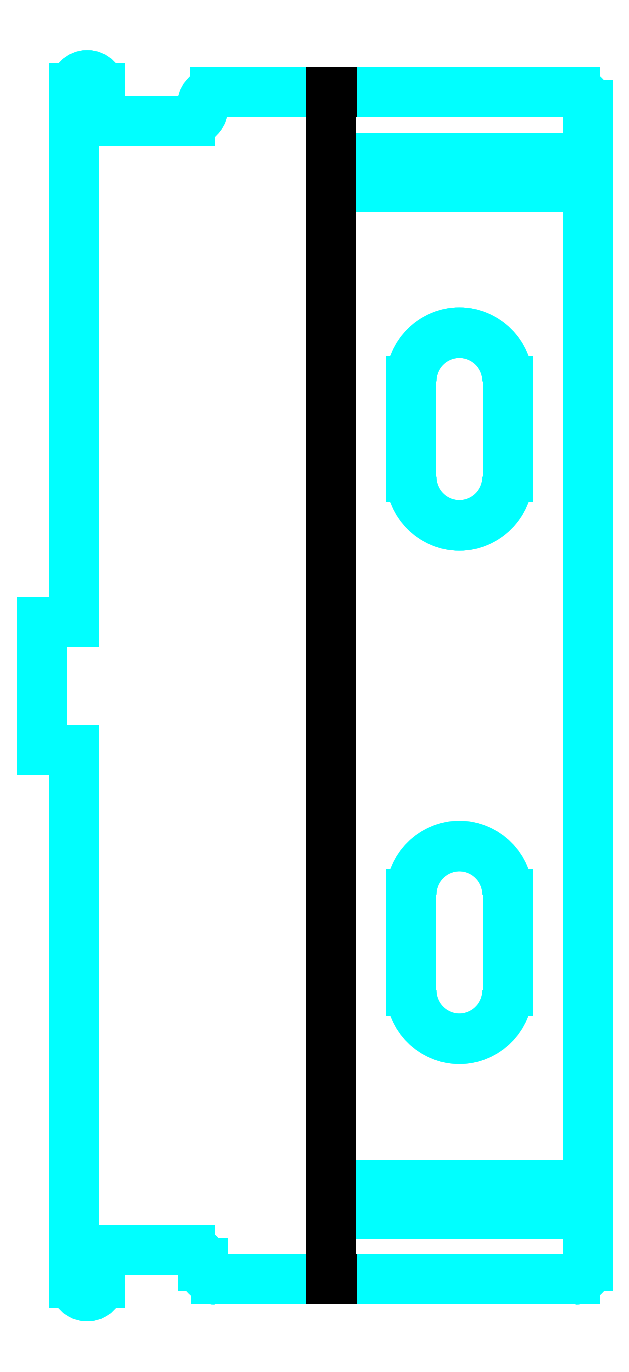
<metadata>
{"format":"dxf","ext":"dxf","renderer":"ezdxf+matplotlib","layout":"modelspace","background":"white","min_lineweight":24,"dpi":150}
</metadata>
<code>
0
SECTION
2
ENTITIES
0
INSERT
8
0
2
*U7
10
0
20
0
30
0
0
DIMENSION
8
0
2
*D3
10
175.8
20
115.8
30
5
11
175.8
21
208.3
31
5
70
     0
51
9.16e-13
13
175.8
23
300.8
33
0
14
175.8
24
115.8
34
0
50
270
0
VIEWPORT
8
0
10
17.25
20
11.5
30
0
40
36.34
41
27.13
68
     1
69
     1
0
ENDSEC
0
EOF

</code>
